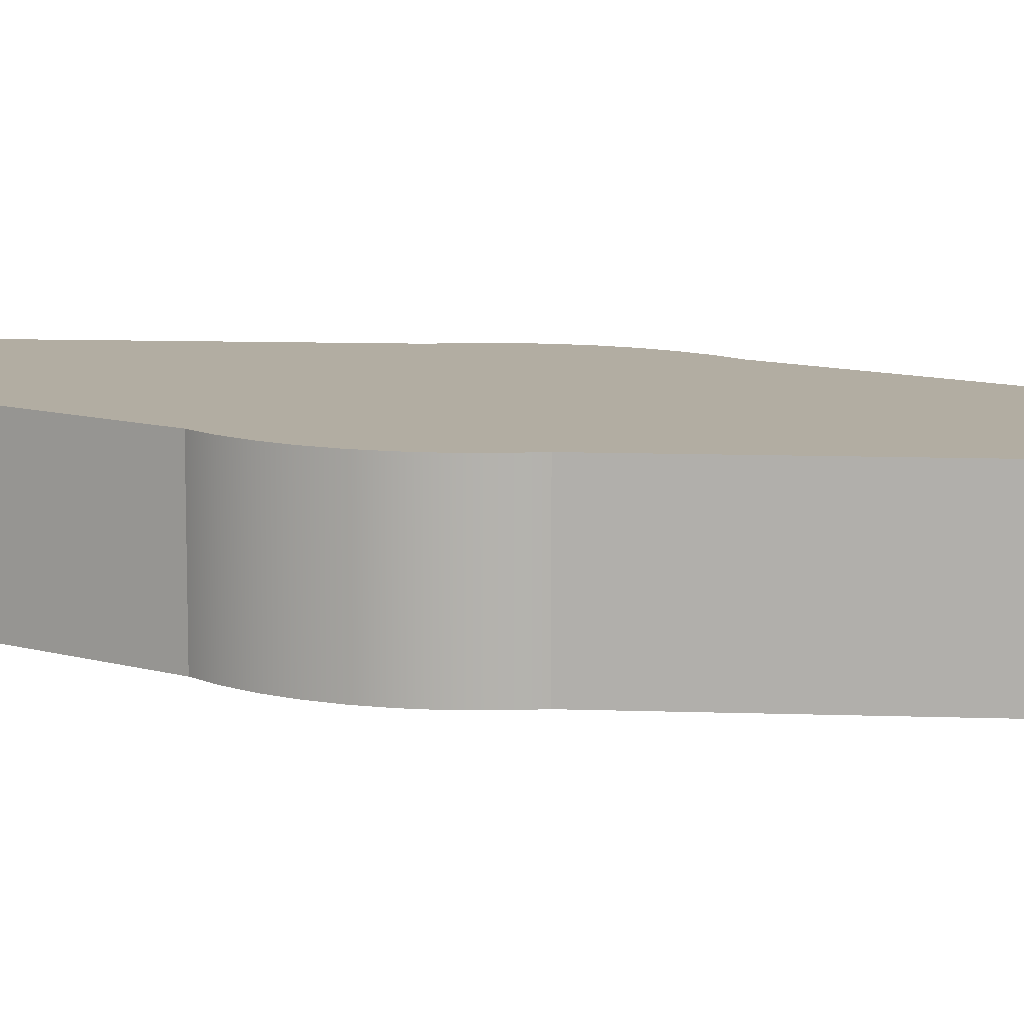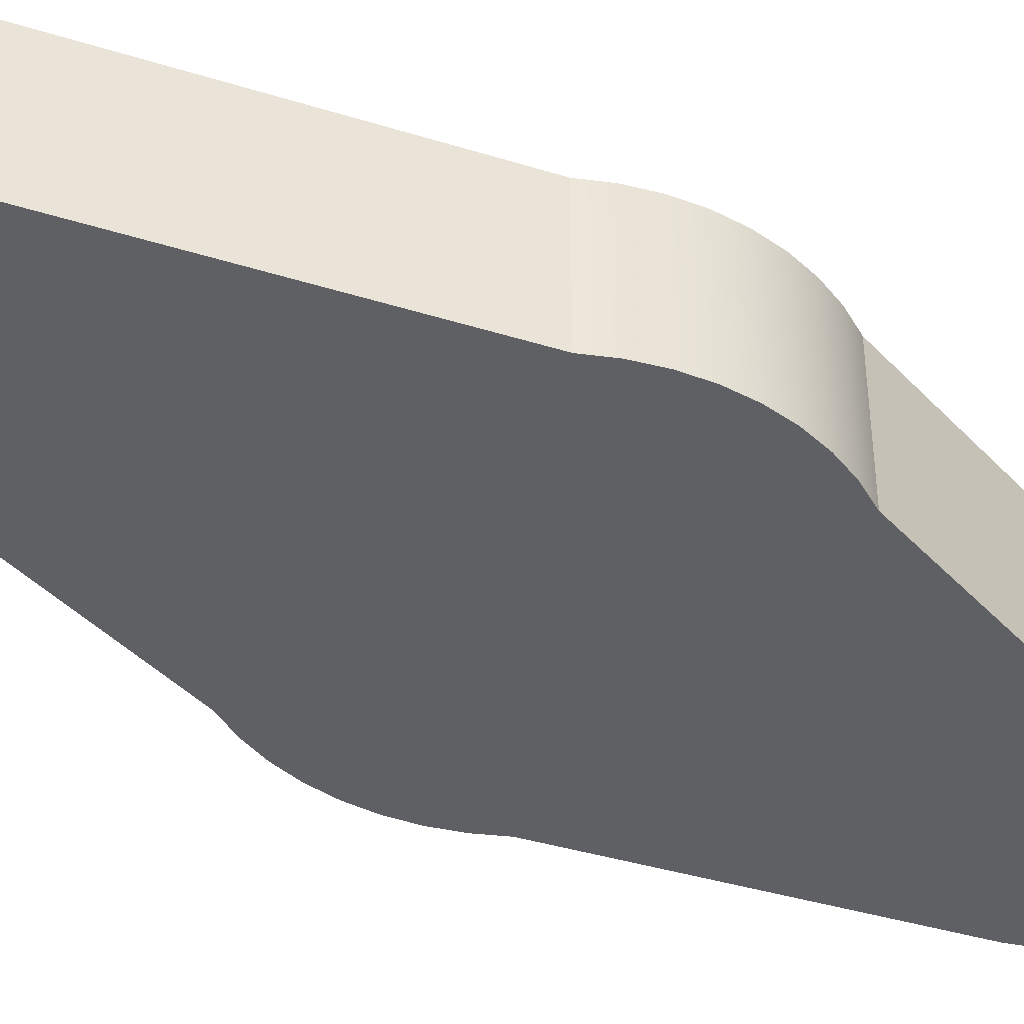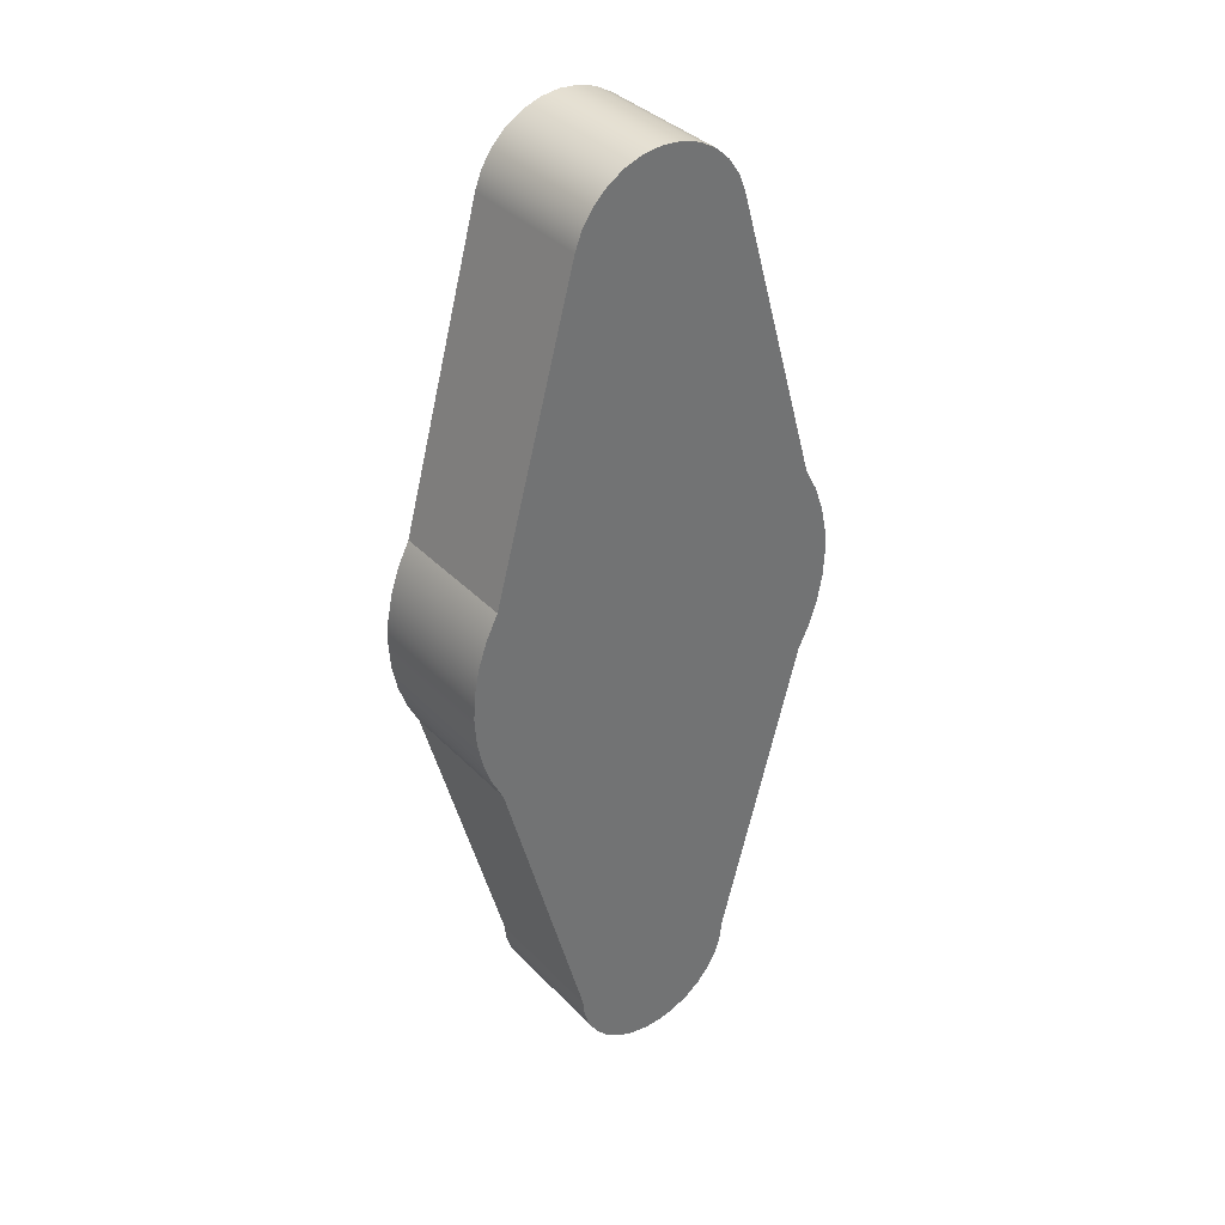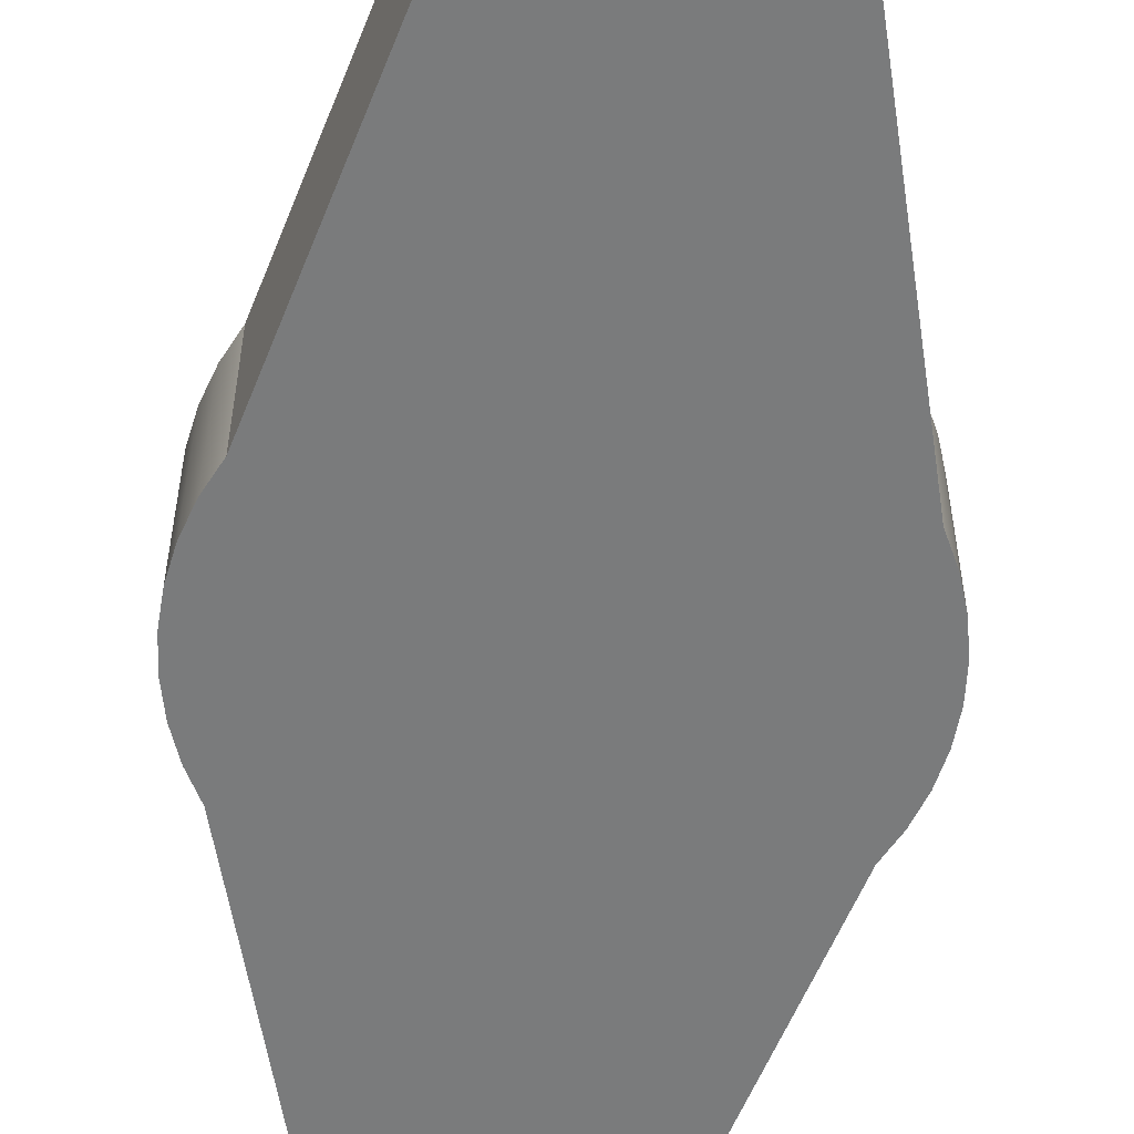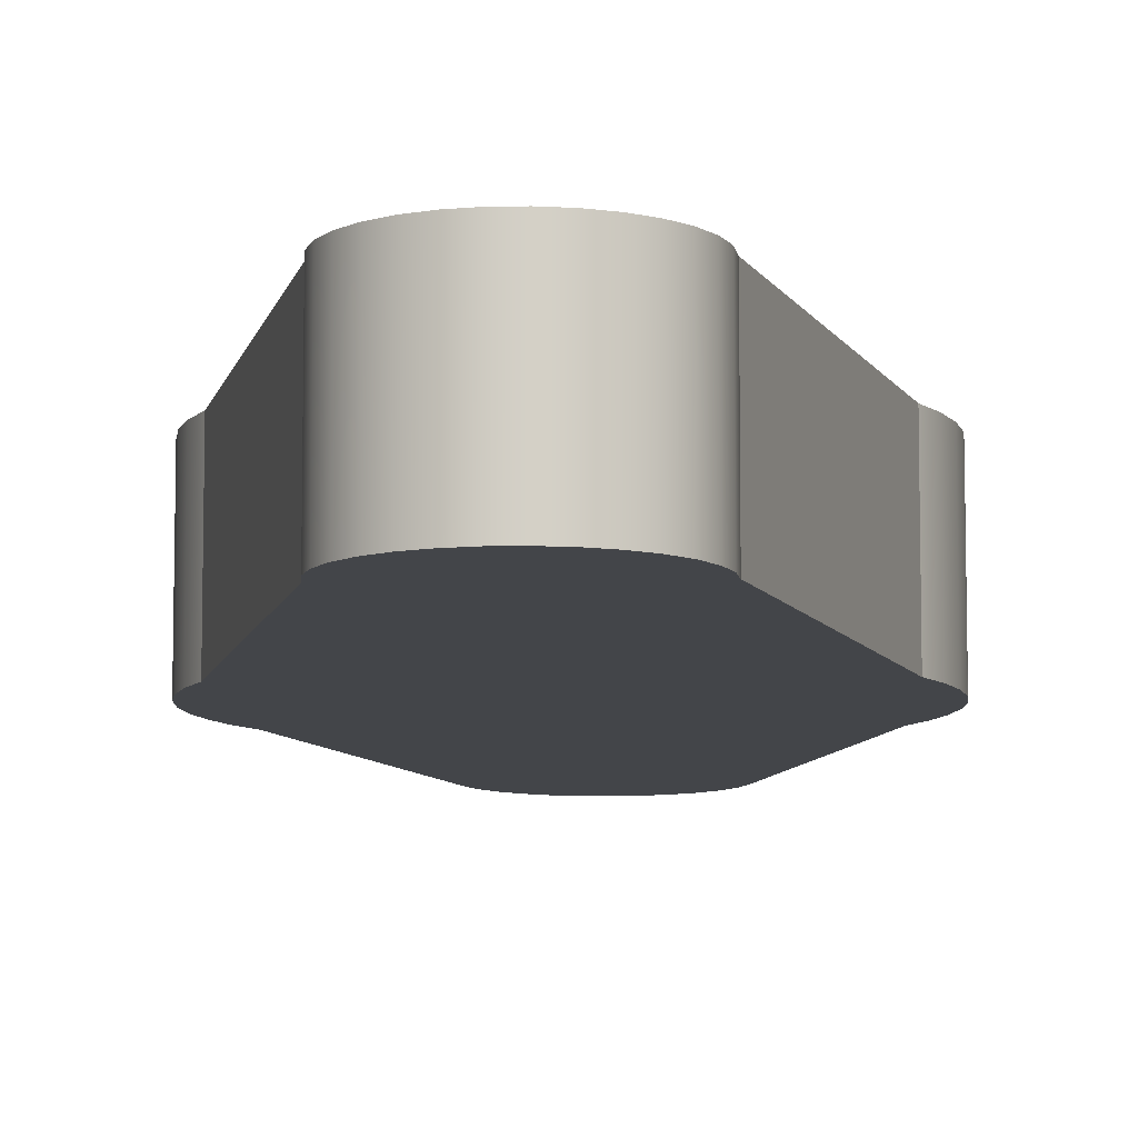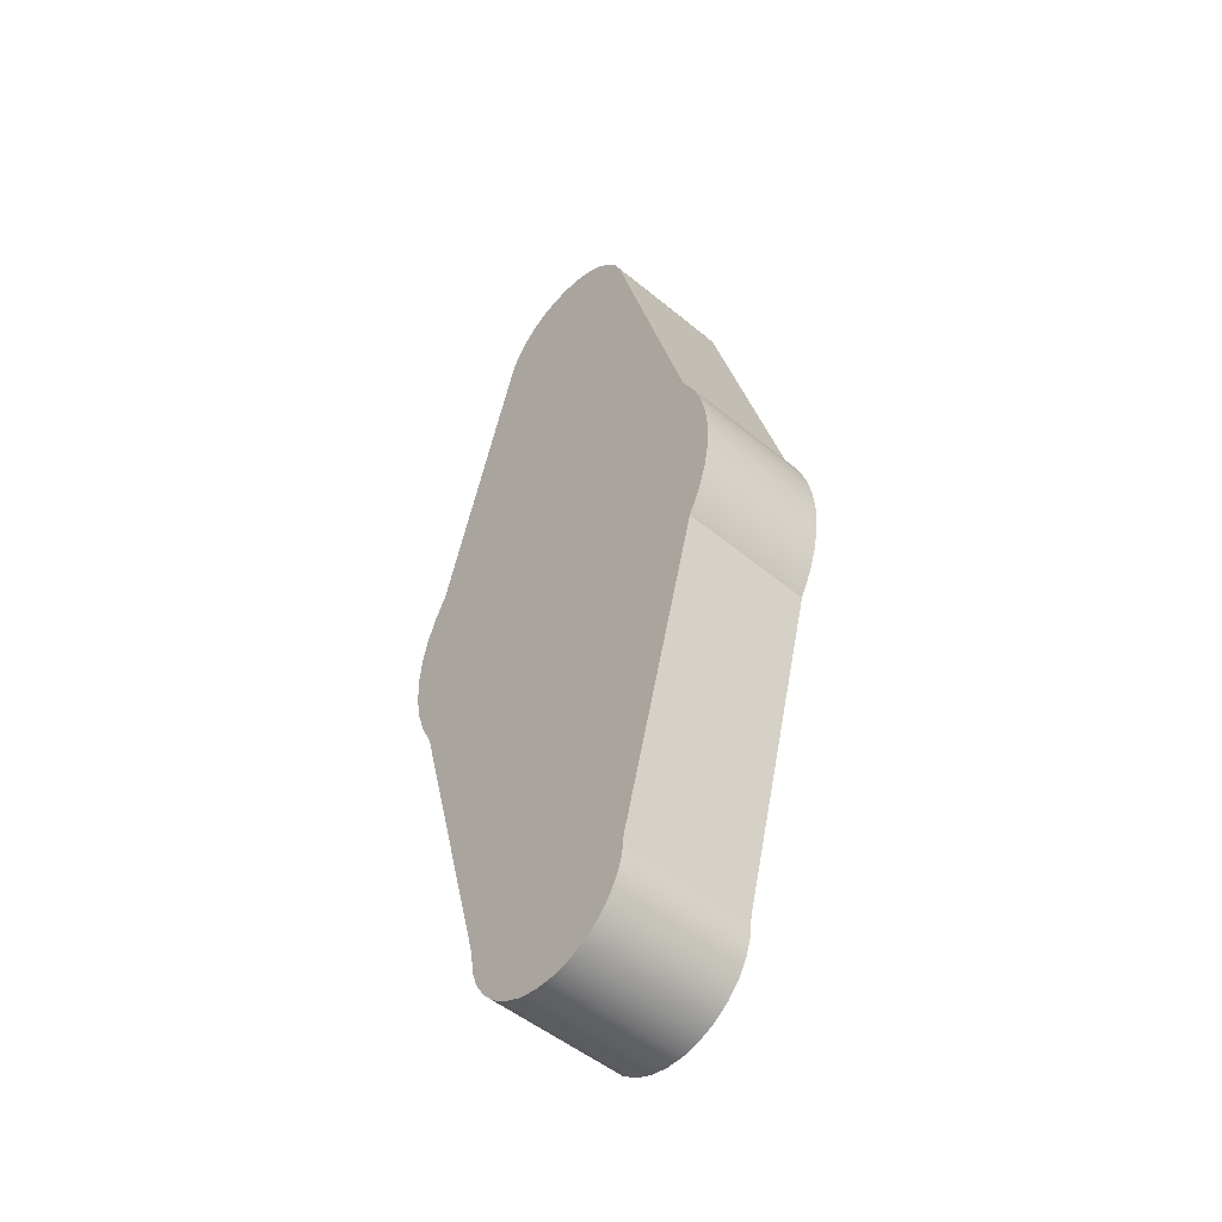
<metadata>
{"format":"obj","ext":"obj","renderer":"f3d","projection":"perspective","resolution":1024,"background":"white","views":[{"elev":10.6,"azim":109.8,"up":"+Y"},{"elev":-43.0,"azim":-125.3,"up":"+Y"},{"elev":36.9,"azim":-37.7,"up":"+Z"},{"elev":-58.3,"azim":173.3,"up":"+Y"},{"elev":-8.8,"azim":-177.3,"up":"+Y"},{"elev":-50.8,"azim":-132.0,"up":"+Z"}]}
</metadata>
<code>
v 1.953 0 -1.117
v 1.007 0 -4.677
v 1.007 1.5 -4.677
v 1.953 1.5 -1.117
v 1.91 0 1.189
v 2.052 0 0.9225
v 2.157 0 0.6389
v 2.224 0 0.3438
v 2.25 0 0.04241
v 2.235 0 -0.2597
v 2.18 0 -0.5571
v 2.086 0 -0.8445
v 1.953 0 -1.117
v 1.953 1.5 -1.117
v 2.086 1.5 -0.8445
v 2.18 1.5 -0.5571
v 2.235 1.5 -0.2597
v 2.25 1.5 0.04241
v 2.224 1.5 0.3438
v 2.157 1.5 0.6389
v 2.052 1.5 0.9225
v 1.91 1.5 1.189
v 0.9357 0 4.597
v 1.91 0 1.189
v 1.91 1.5 1.189
v 0.9357 1.5 4.597
v -0.9901 0 4.587
v -0.9108 0 4.788
v -0.7902 0 4.967
v -0.6341 0 5.116
v -0.4496 0 5.228
v -0.2454 0 5.298
v -0.03096 0 5.323
v 0.1837 0 5.3
v 0.3887 0 5.233
v 0.5743 0 5.123
v 0.732 0 4.975
v 0.8544 0 4.797
v 0.9357 0 4.597
v 0.9357 1.5 4.597
v 0.8544 1.5 4.797
v 0.732 1.5 4.975
v 0.5743 1.5 5.123
v 0.3887 1.5 5.233
v 0.1837 1.5 5.3
v -0.03096 1.5 5.323
v -0.2454 1.5 5.298
v -0.4496 1.5 5.228
v -0.6341 1.5 5.116
v -0.7902 1.5 4.967
v -0.9108 1.5 4.788
v -0.9901 1.5 4.587
v -1.934 0 1.149
v -0.9901 0 4.587
v -0.9901 1.5 4.587
v -1.934 1.5 1.149
v -1.947 0 -1.128
v -2.079 0 -0.8605
v -2.175 0 -0.578
v -2.232 0 -0.2853
v -2.25 0 0.01246
v -2.229 0 0.31
v -2.168 0 0.602
v -2.069 0 0.8835
v -1.934 0 1.149
v -1.934 1.5 1.149
v -2.069 1.5 0.8835
v -2.168 1.5 0.602
v -2.229 1.5 0.31
v -2.25 1.5 0.01246
v -2.232 1.5 -0.2853
v -2.175 1.5 -0.578
v -2.079 1.5 -0.8605
v -1.947 1.5 -1.128
v -0.9927 0 -4.677
v -1.947 0 -1.128
v -1.947 1.5 -1.128
v -0.9927 1.5 -4.677
v 1.007 0 -4.677
v 0.9854 0 -4.885
v 0.9208 0 -5.084
v 0.8163 0 -5.265
v 0.6764 0 -5.42
v 0.5073 0 -5.543
v 0.3163 0 -5.628
v 0.1118 0 -5.672
v -0.09723 0 -5.672
v -0.3017 0 -5.628
v -0.4927 0 -5.543
v -0.6618 0 -5.42
v -0.8017 0 -5.265
v -0.9062 0 -5.084
v -0.9708 0 -4.885
v -0.9927 0 -4.677
v -0.9927 1.5 -4.677
v -0.9708 1.5 -4.885
v -0.9062 1.5 -5.084
v -0.8017 1.5 -5.265
v -0.6618 1.5 -5.42
v -0.4927 1.5 -5.543
v -0.3017 1.5 -5.628
v -0.09723 1.5 -5.672
v 0.1118 1.5 -5.672
v 0.3163 1.5 -5.628
v 0.5073 1.5 -5.543
v 0.6764 1.5 -5.42
v 0.8163 1.5 -5.265
v 0.9208 1.5 -5.084
v 0.9854 1.5 -4.885
v 1.007 1.5 -4.677
v 1.007 1.5 -4.677
v 0.9854 1.5 -4.885
v 0.9208 1.5 -5.084
v 0.8163 1.5 -5.265
v 0.6764 1.5 -5.42
v 0.5073 1.5 -5.543
v 0.3163 1.5 -5.628
v 0.1118 1.5 -5.672
v -0.09723 1.5 -5.672
v -0.3017 1.5 -5.628
v -0.4927 1.5 -5.543
v -0.6618 1.5 -5.42
v -0.8017 1.5 -5.265
v -0.9062 1.5 -5.084
v -0.9708 1.5 -4.885
v -0.9927 1.5 -4.677
v -1.947 1.5 -1.128
v -2.079 1.5 -0.8605
v -2.175 1.5 -0.578
v -2.232 1.5 -0.2853
v -2.25 1.5 0.01246
v -2.229 1.5 0.31
v -2.168 1.5 0.602
v -2.069 1.5 0.8835
v -1.934 1.5 1.149
v -0.9901 1.5 4.587
v -0.9108 1.5 4.788
v -0.7902 1.5 4.967
v -0.6341 1.5 5.116
v -0.4496 1.5 5.228
v -0.2454 1.5 5.298
v -0.03096 1.5 5.323
v 0.1837 1.5 5.3
v 0.3887 1.5 5.233
v 0.5743 1.5 5.123
v 0.732 1.5 4.975
v 0.8544 1.5 4.797
v 0.9357 1.5 4.597
v 1.91 1.5 1.189
v 2.052 1.5 0.9225
v 2.157 1.5 0.6389
v 2.224 1.5 0.3438
v 2.25 1.5 0.04241
v 2.235 1.5 -0.2597
v 2.18 1.5 -0.5571
v 2.086 1.5 -0.8445
v 1.953 1.5 -1.117
v -0.9927 0 -4.677
v -0.9708 0 -4.885
v -0.9062 0 -5.084
v -0.8017 0 -5.265
v -0.6618 0 -5.42
v -0.4927 0 -5.543
v -0.3017 0 -5.628
v -0.09723 0 -5.672
v 0.1118 0 -5.672
v 0.3163 0 -5.628
v 0.5073 0 -5.543
v 0.6764 0 -5.42
v 0.8163 0 -5.265
v 0.9208 0 -5.084
v 0.9854 0 -4.885
v 1.007 0 -4.677
v 1.953 0 -1.117
v 2.086 0 -0.8445
v 2.18 0 -0.5571
v 2.235 0 -0.2597
v 2.25 0 0.04241
v 2.224 0 0.3438
v 2.157 0 0.6389
v 2.052 0 0.9225
v 1.91 0 1.189
v 0.9357 0 4.597
v 0.8544 0 4.797
v 0.732 0 4.975
v 0.5743 0 5.123
v 0.3887 0 5.233
v 0.1837 0 5.3
v -0.03096 0 5.323
v -0.2454 0 5.298
v -0.4496 0 5.228
v -0.6341 0 5.116
v -0.7902 0 4.967
v -0.9108 0 4.788
v -0.9901 0 4.587
v -1.934 0 1.149
v -2.069 0 0.8835
v -2.168 0 0.602
v -2.229 0 0.31
v -2.25 0 0.01246
v -2.232 0 -0.2853
v -2.175 0 -0.578
v -2.079 0 -0.8605
v -1.947 0 -1.128
g 6131c802-e2fa-11ea-b87e-54bf646e7e1f
f 1 2 4
f 4 2 3
g 61321608-e2fa-11ea-a63b-54bf646e7e1f
f 22 5 21
f 21 5 6
f 21 6 20
f 20 6 7
f 20 7 19
f 19 7 8
f 19 8 18
f 18 8 9
f 18 9 17
f 17 9 10
f 17 10 16
f 16 10 11
f 16 11 15
f 15 11 12
f 15 12 14
f 14 12 13
g 61323d34-e2fa-11ea-ab55-54bf646e7e1f
f 23 24 26
f 26 24 25
g 61328b1a-e2fa-11ea-86de-54bf646e7e1f
f 52 27 51
f 51 27 28
f 51 28 50
f 50 28 29
f 50 29 49
f 49 29 30
f 49 30 48
f 48 30 31
f 48 31 47
f 47 31 32
f 47 32 46
f 46 32 33
f 46 33 45
f 45 33 34
f 45 34 44
f 44 34 35
f 44 35 43
f 43 35 36
f 43 36 42
f 42 36 37
f 42 37 41
f 41 37 38
f 41 38 40
f 40 38 39
g 6132b214-e2fa-11ea-bb56-54bf646e7e1f
f 53 54 56
f 56 54 55
g 61330034-e2fa-11ea-b333-54bf646e7e1f
f 74 57 73
f 73 57 58
f 73 58 72
f 72 58 59
f 72 59 71
f 71 59 60
f 71 60 70
f 70 60 61
f 70 61 69
f 69 61 62
f 69 62 68
f 68 62 63
f 68 63 67
f 67 63 64
f 67 64 66
f 66 64 65
g 61332746-e2fa-11ea-8fb7-54bf646e7e1f
f 75 76 78
f 78 76 77
g 61337568-e2fa-11ea-9ccf-54bf646e7e1f
f 110 79 109
f 109 79 80
f 109 80 108
f 108 80 81
f 108 81 107
f 107 81 82
f 107 82 106
f 106 82 83
f 106 83 105
f 105 83 84
f 105 84 104
f 104 84 85
f 104 85 103
f 103 85 86
f 103 86 102
f 102 86 87
f 102 87 101
f 101 87 88
f 101 88 100
f 100 88 89
f 100 89 99
f 99 89 90
f 99 90 98
f 98 90 91
f 98 91 97
f 97 91 92
f 97 92 96
f 96 92 93
f 96 93 95
f 95 93 94
g 6133c39c-e2fa-11ea-bd23-54bf646e7e1f
f 112 113 111
f 111 113 114
f 111 114 115
f 115 116 111
f 111 116 117
f 111 117 118
f 118 119 111
f 111 119 126
f 111 126 157
f 157 126 127
f 157 127 149
f 149 127 135
f 149 135 148
f 148 135 143
f 148 143 144
f 119 120 126
f 126 120 121
f 126 121 122
f 122 123 126
f 126 123 124
f 126 124 125
f 135 127 134
f 134 127 128
f 134 128 133
f 133 128 129
f 133 129 132
f 132 129 130
f 132 130 131
f 135 136 143
f 143 136 142
f 142 136 141
f 141 136 140
f 140 136 139
f 139 136 138
f 138 136 137
f 144 145 148
f 148 145 146
f 148 146 147
f 149 150 157
f 157 150 156
f 156 150 151
f 156 151 155
f 155 151 152
f 155 152 154
f 154 152 153
g 613411ba-e2fa-11ea-b91e-54bf646e7e1f
f 159 160 158
f 158 160 161
f 158 161 162
f 162 163 158
f 158 163 164
f 158 164 165
f 165 166 158
f 158 166 173
f 158 173 174
f 166 167 173
f 173 167 168
f 173 168 169
f 169 170 173
f 173 170 171
f 173 171 172
f 175 181 174
f 174 181 182
f 174 182 204
f 204 182 196
f 204 196 197
f 181 175 180
f 180 175 176
f 180 176 179
f 179 176 177
f 179 177 178
f 182 183 196
f 196 183 189
f 196 189 195
f 195 189 190
f 195 190 191
f 184 185 183
f 183 185 186
f 183 186 187
f 187 188 183
f 183 188 189
f 191 192 195
f 195 192 193
f 195 193 194
f 204 197 203
f 203 197 198
f 203 198 202
f 202 198 199
f 202 199 201
f 201 199 200
f 204 158 174

</code>
